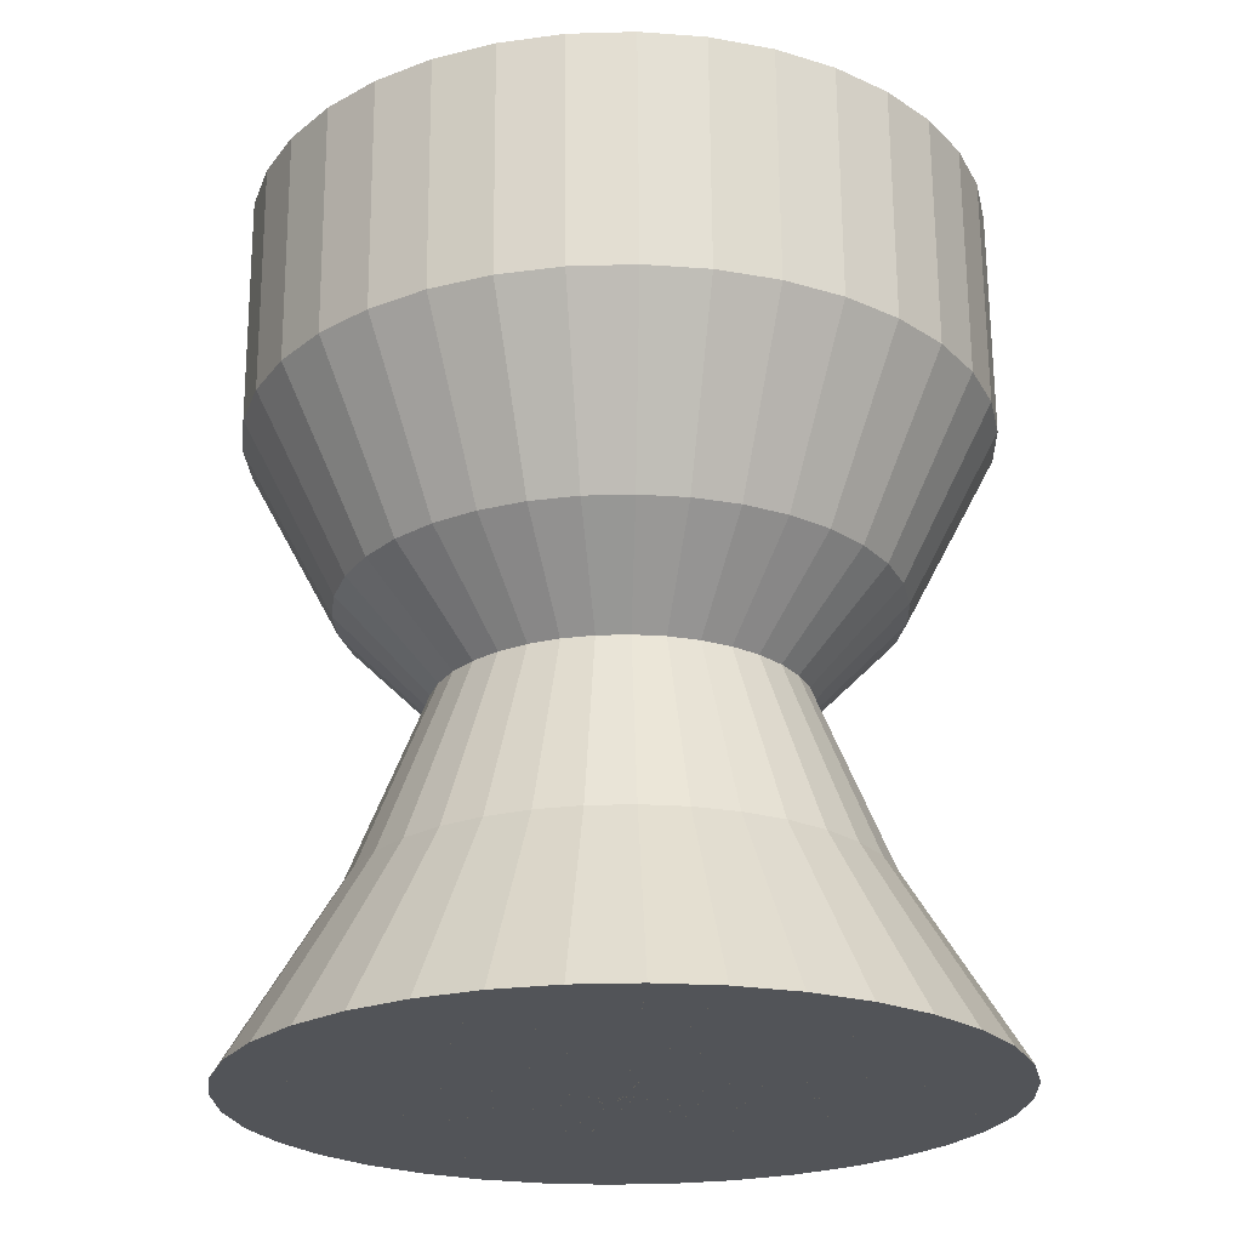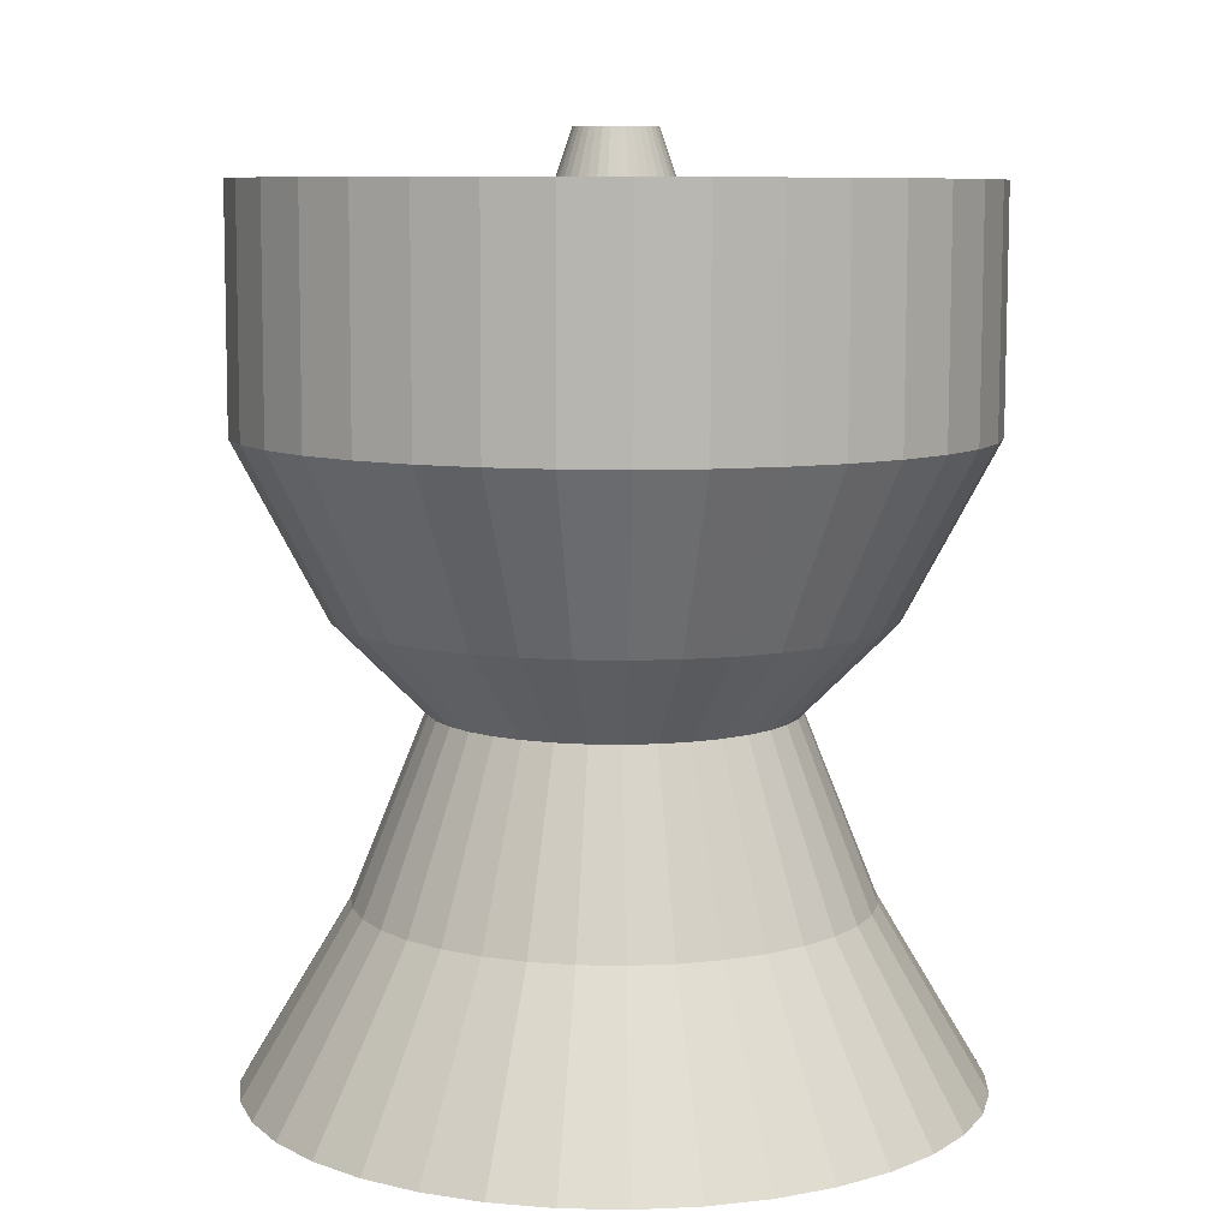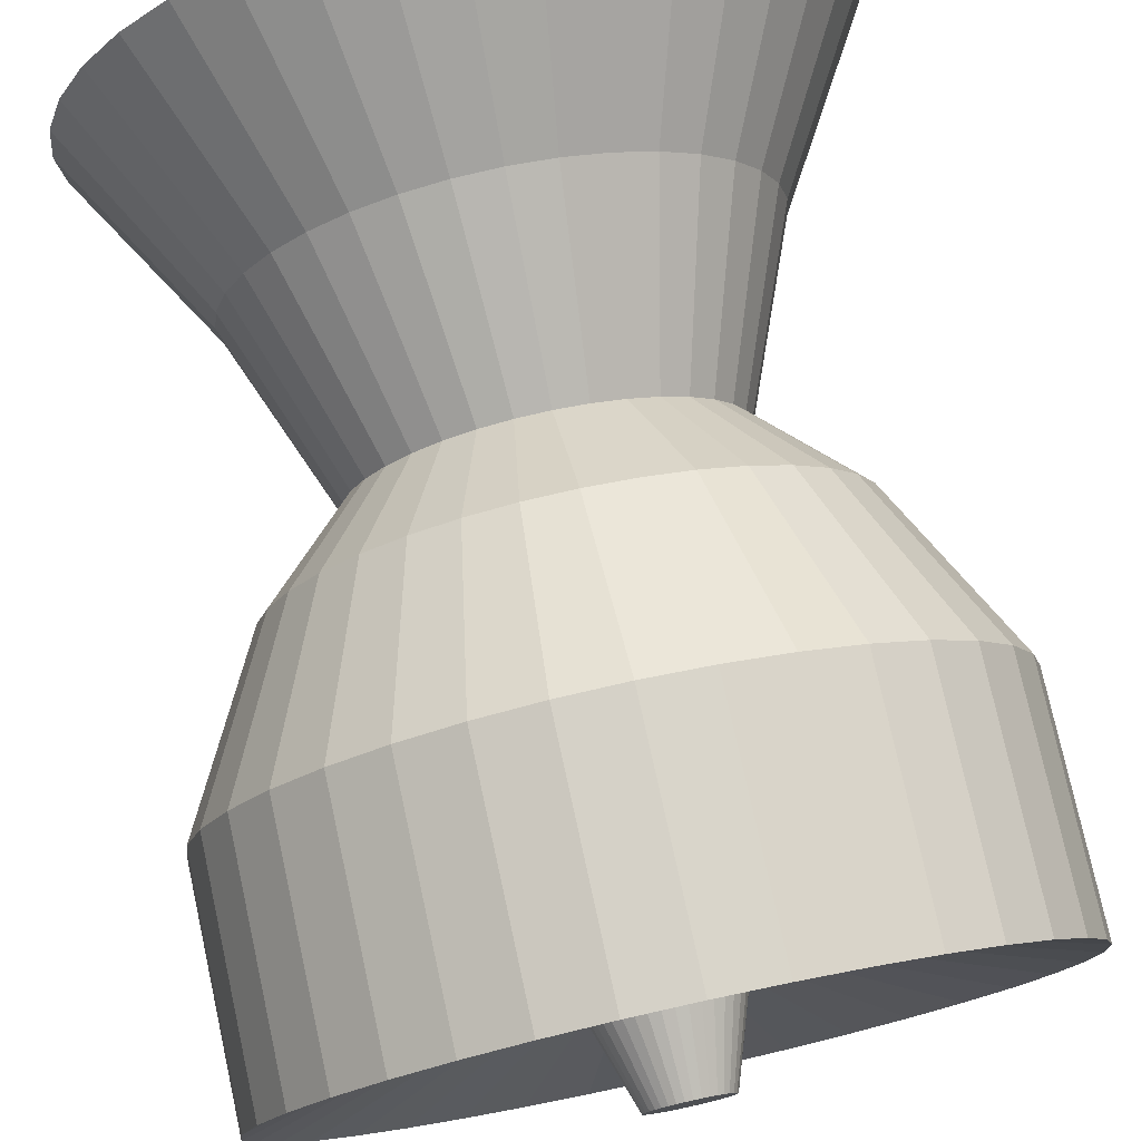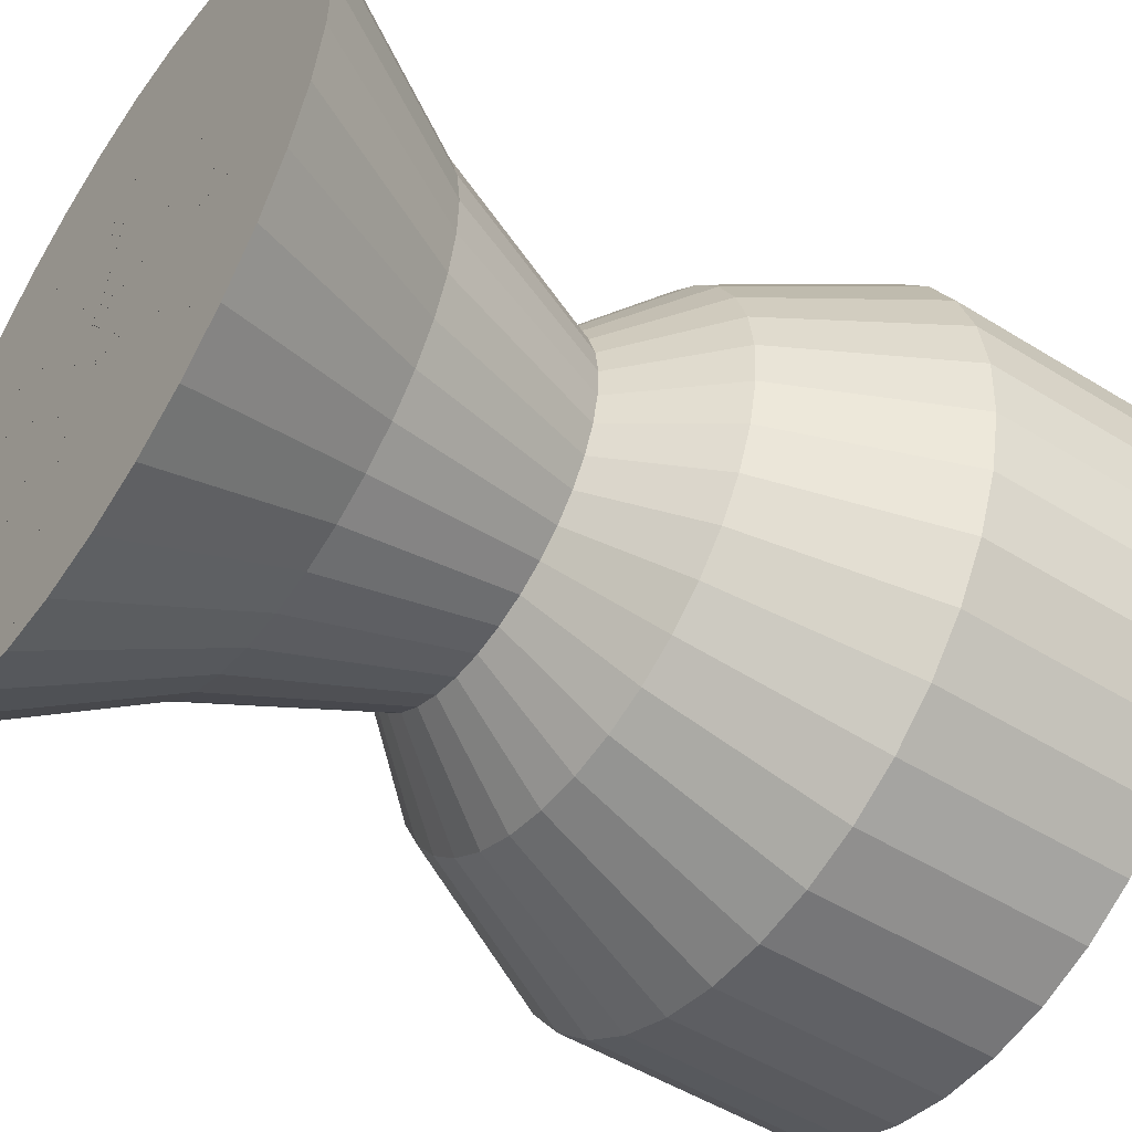
<metadata>
{"format":"obj","ext":"obj","renderer":"f3d","projection":"perspective","resolution":1024,"background":"white","views":[{"elev":-23.4,"azim":75.7,"up":"+Y"},{"elev":8.9,"azim":-153.9,"up":"+Y"},{"elev":77.1,"azim":167.6,"up":"+Z"},{"elev":-51.4,"azim":55.8,"up":"+Z"}]}
</metadata>
<code>
o Cube
v 0.2848 0.005852 -0.17
v -0.1186 -0.007843 1.797
v 0.002919 1 1.217
v 0.08519 2.007 0.8277
v -0.01515 2.505 1.323
v -0.115 3.45 1.821
v -0.1137 4.746 1.831
v 0.194 4.325 0.3254
v 0.2424 5.023 0.09819
v 0.2875 5.025 -0.122
v 0.2824 0.005857 -0.1703
v 0.2267 -0.008485 1.837
v 0.2443 0.9996 1.244
v 0.2566 2.006 0.8475
v 0.2432 2.505 1.353
v 0.2302 3.449 1.861
v 0.2316 4.746 1.871
v 0.2737 4.324 0.3346
v 0.281 5.023 0.1027
v 0.2872 5.025 -0.1221
v 0.28 0.005858 -0.1701
v 0.5736 -0.008693 1.816
v 0.4869 0.9995 1.23
v 0.4288 2.006 0.8373
v 0.5028 2.504 1.337
v 0.5771 3.449 1.841
v 0.5785 4.745 1.85
v 0.3537 4.324 0.3298
v 0.3198 5.023 0.1003
v 0.2869 5.025 -0.122
v 0.2776 0.005856 -0.1696
v 0.9116 -0.008463 1.735
v 0.7233 0.9996 1.174
v 0.5967 2.006 0.7973
v 0.7557 2.505 1.277
v 0.9152 3.449 1.76
v 0.9165 4.746 1.769
v 0.4318 4.324 0.3112
v 0.3576 5.023 0.09133
v 0.2866 5.025 -0.122
v 0.2754 0.005852 -0.1686
v 1.231 -0.0078 1.597
v 0.9464 1 1.077
v 0.755 2.007 0.7287
v 0.9943 2.505 1.174
v 1.234 3.45 1.622
v 1.235 4.746 1.631
v 0.5054 4.325 0.2793
v 0.3933 5.023 0.07588
v 0.2864 5.025 -0.1218
v 0.2734 0.005844 -0.1673
v 1.521 -0.006726 1.406
v 1.149 1.001 0.9433
v 0.8991 2.007 0.6337
v 1.211 2.506 1.031
v 1.524 3.451 1.431
v 1.526 4.747 1.44
v 0.5723 4.325 0.2352
v 0.4258 5.023 0.05447
v 0.2861 5.025 -0.1217
v 0.2716 0.005834 -0.1656
v 1.773 -0.005272 1.167
v 1.326 1.002 0.7763
v 1.024 2.008 0.5151
v 1.4 2.507 0.8519
v 1.777 3.452 1.192
v 1.778 4.749 1.201
v 0.6306 4.325 0.1801
v 0.454 5.024 0.02775
v 0.2859 5.025 -0.1215
v 0.2701 0.005821 -0.1636
v 1.98 -0.003483 0.888
v 1.471 1.003 0.5812
v 1.127 2.009 0.3766
v 1.555 2.508 0.6431
v 1.984 3.454 0.9128
v 1.985 4.751 0.9222
v 0.6784 4.326 0.1157
v 0.4772 5.024 -0.003475
v 0.2857 5.025 -0.1212
v 0.269 0.005807 -0.1615
v 2.136 -0.001414 0.5773
v 1.579 1.005 0.3639
v 1.205 2.01 0.2223
v 1.672 2.51 0.4106
v 2.139 3.456 0.6021
v 2.141 4.753 0.6114
v 0.7143 4.326 0.04397
v 0.4946 5.024 -0.03825
v 0.2856 5.025 -0.121
v 0.2684 0.005791 -0.1591
v 2.235 0.000874 0.2442
v 1.649 1.006 0.131
v 1.254 2.011 0.05695
v 1.746 2.512 0.1614
v 2.239 3.458 0.269
v 2.24 4.755 0.2783
v 0.7372 4.327 -0.03289
v 0.5057 5.024 -0.07551
v 0.2855 5.025 -0.1207
v 0.2681 0.005774 -0.1567
v 2.275 0.003309 -0.101
v 1.677 1.008 -0.1104
v 1.274 2.012 -0.1145
v 1.776 2.513 -0.09692
v 2.279 3.461 -0.07619
v 2.28 4.757 -0.06689
v 0.7464 4.327 -0.1126
v 0.5102 5.025 -0.1141
v 0.2854 5.025 -0.1204
v 0.2682 0.005756 -0.1543
v 2.254 0.005819 -0.4479
v 1.662 1.01 -0.353
v 1.263 2.013 -0.2867
v 1.76 2.515 -0.3565
v 2.258 3.463 -0.4231
v 2.259 4.76 -0.4138
v 0.7416 4.328 -0.1926
v 0.5079 5.025 -0.153
v 0.2855 5.025 -0.1201
v 0.2688 0.005739 -0.1519
v 2.174 0.008327 -0.7859
v 1.606 1.011 -0.5894
v 1.223 2.015 -0.4545
v 1.7 2.517 -0.6094
v 2.177 3.466 -0.7611
v 2.179 4.762 -0.7518
v 0.723 4.328 -0.2706
v 0.4988 5.025 -0.1908
v 0.2855 5.025 -0.1198
v 0.2697 0.005722 -0.1497
v 2.036 0.01076 -1.105
v 1.509 1.013 -0.8124
v 1.155 2.016 -0.6129
v 1.597 2.519 -0.8481
v 2.039 3.468 -1.08
v 2.041 4.765 -1.071
v 0.6912 4.329 -0.3442
v 0.4834 5.025 -0.2265
v 0.2857 5.025 -0.1195
v 0.2711 0.005706 -0.1477
v 1.844 0.01303 -1.395
v 1.376 1.015 -1.015
v 1.06 2.017 -0.7569
v 1.454 2.521 -1.065
v 1.848 3.471 -1.37
v 1.849 4.767 -1.361
v 0.647 4.329 -0.4112
v 0.462 5.026 -0.2589
v 0.2858 5.025 -0.1193
v 0.2728 0.005692 -0.1459
v 1.605 0.01509 -1.647
v 1.209 1.016 -1.192
v 0.9412 2.018 -0.8823
v 1.275 2.522 -1.254
v 1.609 3.473 -1.623
v 1.61 4.769 -1.613
v 0.5919 4.33 -0.4694
v 0.4353 5.026 -0.2872
v 0.286 5.025 -0.119
v 0.2747 0.005679 -0.1445
v 1.326 0.01687 -1.855
v 1.013 1.017 -1.337
v 0.8026 2.019 -0.9851
v 1.066 2.524 -1.409
v 1.33 3.474 -1.83
v 1.331 4.771 -1.82
v 0.5275 4.33 -0.5172
v 0.404 5.026 -0.3103
v 0.2863 5.025 -0.1189
v 0.2769 0.005669 -0.1434
v 1.016 0.0183 -2.01
v 0.7961 1.018 -1.445
v 0.6483 2.02 -1.062
v 0.8336 2.525 -1.525
v 1.019 3.476 -1.985
v 1.021 4.772 -1.976
v 0.4558 4.331 -0.5531
v 0.3693 5.026 -0.3277
v 0.2865 5.025 -0.1187
v 0.2792 0.005661 -0.1427
v 0.6826 0.01935 -2.109
v 0.5632 1.019 -1.515
v 0.483 2.02 -1.112
v 0.5843 2.525 -1.6
v 0.6862 3.477 -2.085
v 0.6875 4.773 -2.075
v 0.3789 4.331 -0.576
v 0.332 5.026 -0.3389
v 0.2868 5.025 -0.1186
v 0.2816 0.005657 -0.1424
v 0.3374 0.02 -2.149
v 0.3218 1.02 -1.543
v 0.3116 2.02 -1.131
v 0.326 2.526 -1.63
v 0.3409 3.478 -2.124
v 0.3423 4.774 -2.115
v 0.2992 4.331 -0.5852
v 0.2934 5.026 -0.3433
v 0.2871 5.025 -0.1186
v 0.2841 0.005656 -0.1425
v -0.009544 0.0202 -2.129
v 0.07916 1.02 -1.528
v 0.1393 2.021 -1.121
v 0.06643 2.526 -1.614
v -0.00599 3.478 -2.104
v -0.004658 4.774 -2.094
v 0.2192 4.331 -0.5805
v 0.2546 5.026 -0.341
v 0.2874 5.025 -0.1186
v 0.2864 0.005657 -0.1431
v -0.3476 0.01997 -2.048
v -0.1572 1.02 -1.472
v -0.02852 2.02 -1.081
v -0.1865 2.526 -1.554
v -0.344 3.478 -2.023
v -0.3427 4.774 -2.014
v 0.1412 4.331 -0.5619
v 0.2167 5.026 -0.332
v 0.2877 5.025 -0.1187
v 0.2887 0.005662 -0.1441
v -0.6665 0.01931 -1.91
v -0.3803 1.019 -1.375
v -0.1869 2.02 -1.013
v -0.4252 2.525 -1.45
v -0.663 3.477 -1.885
v -0.6616 4.773 -1.876
v 0.06756 4.331 -0.53
v 0.181 5.026 -0.3165
v 0.288 5.025 -0.1188
v 0.2907 0.00567 -0.1454
v -0.9566 0.01824 -1.719
v -0.5831 1.018 -1.242
v -0.3309 2.02 -0.9176
v -0.6422 2.525 -1.307
v -0.9531 3.476 -1.694
v -0.9517 4.772 -1.684
v 0.000612 4.331 -0.4859
v 0.1486 5.026 -0.2951
v 0.2883 5.025 -0.119
v 0.2924 0.005679 -0.1471
v -1.209 0.01678 -1.48
v -0.7597 1.017 -1.075
v -0.4563 2.019 -0.799
v -0.8311 2.524 -1.129
v -1.206 3.474 -1.455
v -1.204 4.771 -1.446
v -0.05765 4.33 -0.4307
v 0.1203 5.026 -0.2684
v 0.2885 5.025 -0.1192
v 0.2939 0.005692 -0.149
v -1.416 0.01499 -1.201
v -0.9045 1.016 -0.8795
v -0.5591 2.018 -0.6605
v -0.9861 2.522 -0.9198
v -1.413 3.473 -1.176
v -1.411 4.769 -1.167
v -0.1055 4.33 -0.3663
v 0.09716 5.026 -0.2372
v 0.2886 5.025 -0.1194
v 0.295 0.005707 -0.1512
v -1.572 0.01293 -0.8899
v -1.013 1.015 -0.6621
v -0.6363 2.017 -0.5062
v -1.103 2.521 -0.6873
v -1.568 3.47 -0.8651
v -1.567 4.767 -0.8558
v -0.1414 4.329 -0.2946
v 0.07975 5.026 -0.2024
v 0.2888 5.025 -0.1197
v 0.2957 0.005723 -0.1535
v -1.671 0.01064 -0.5569
v -1.083 1.013 -0.4292
v -0.6856 2.016 -0.3408
v -1.177 2.519 -0.4381
v -1.667 3.468 -0.5321
v -1.666 4.765 -0.5228
v -0.1643 4.329 -0.2178
v 0.06865 5.025 -0.1651
v 0.2889 5.025 -0.12
v 0.296 0.00574 -0.1559
v -1.711 0.008202 -0.2117
v -1.111 1.011 -0.1878
v -0.7054 2.015 -0.1694
v -1.207 2.517 -0.1797
v -1.707 3.466 -0.1869
v -1.706 4.762 -0.1776
v -0.1735 4.328 -0.1381
v 0.06419 5.025 -0.1265
v 0.2889 5.025 -0.1203
v 0.2958 0.005758 -0.1584
v -1.69 0.005692 0.1352
v -1.096 1.01 0.05476
v -0.6952 2.013 0.00283
v -1.191 2.515 0.07984
v -1.687 3.463 0.16
v -1.685 4.76 0.1693
v -0.1687 4.328 -0.05804
v 0.0665 5.025 -0.08771
v 0.2889 5.025 -0.1206
v 0.2952 0.005775 -0.1607
v -1.61 0.003185 0.4733
v -1.04 1.008 0.2912
v -0.6551 2.012 0.1707
v -1.131 2.513 0.3328
v -1.606 3.461 0.4981
v -1.605 4.757 0.5074
v -0.1501 4.327 0.01997
v 0.07551 5.025 -0.04988
v 0.2888 5.025 -0.1209
v 0.2943 0.005792 -0.163
v -1.472 0.000754 0.7922
v -0.9433 1.006 0.5142
v -0.5866 2.011 0.329
v -1.028 2.512 0.5714
v -1.468 3.458 0.817
v -1.467 4.755 0.8263
v -0.1182 4.327 0.09357
v 0.09096 5.024 -0.0142
v 0.2887 5.025 -0.1212
v 0.2929 0.005808 -0.165
v -1.28 -0.001524 1.082
v -0.8094 1.004 0.717
v -0.4916 2.01 0.473
v -0.8844 2.51 0.7885
v -1.277 3.456 1.107
v -1.275 4.753 1.116
v -0.07407 4.326 0.1605
v 0.1124 5.024 0.01826
v 0.2885 5.025 -0.1214
v 0.2913 0.005822 -0.1668
v -1.041 -0.00358 1.335
v -0.6424 1.003 0.8936
v -0.373 2.009 0.5984
v -0.7057 2.508 0.9774
v -1.038 3.454 1.36
v -1.037 4.751 1.369
v -0.01896 4.326 0.2188
v 0.1391 5.024 0.04651
v 0.2883 5.025 -0.1216
v 0.2893 0.005834 -0.1682
v -0.7624 -0.005354 1.542
v -0.4473 1.002 1.038
v -0.2345 2.008 0.7012
v -0.4969 2.507 1.132
v -0.7588 3.452 1.567
v -0.7575 4.749 1.576
v 0.04544 4.325 0.2666
v 0.1703 5.024 0.06969
v 0.2881 5.025 -0.1218
v 0.2871 0.005844 -0.1693
v -0.4516 -0.006789 1.697
v -0.23 1.001 1.147
v -0.08017 2.007 0.7785
v -0.2644 2.506 1.249
v -0.4481 3.451 1.722
v -0.4467 4.747 1.732
v 0.1172 4.325 0.3025
v 0.2051 5.023 0.08709
v 0.2878 5.025 -0.1219
v 0.2848 0.005852 -0.17
v -0.1186 -0.007843 1.797
v 0.00292 1 1.217
v 0.08519 2.007 0.8277
v -0.01514 2.505 1.323
v -0.115 3.45 1.821
v -0.1137 4.746 1.831
v 0.194 4.325 0.3254
v 0.2424 5.023 0.09819
v 0.2875 5.025 -0.122
f 7 17 18 8
f 1 11 12 2
f 8 18 19 9
f 2 12 13 3
f 9 19 20 10
f 3 13 14 4
f 4 14 15 5
f 5 15 16 6
f 6 16 17 7
f 14 24 25 15
f 15 25 26 16
f 16 26 27 17
f 17 27 28 18
f 11 21 22 12
f 18 28 29 19
f 12 22 23 13
f 19 29 30 20
f 13 23 24 14
f 24 34 35 25
f 25 35 36 26
f 26 36 37 27
f 27 37 38 28
f 21 31 32 22
f 28 38 39 29
f 22 32 33 23
f 29 39 40 30
f 23 33 34 24
f 39 49 50 40
f 33 43 44 34
f 34 44 45 35
f 35 45 46 36
f 36 46 47 37
f 37 47 48 38
f 31 41 42 32
f 38 48 49 39
f 32 42 43 33
f 49 59 60 50
f 43 53 54 44
f 44 54 55 45
f 45 55 56 46
f 46 56 57 47
f 47 57 58 48
f 41 51 52 42
f 48 58 59 49
f 42 52 53 43
f 58 68 69 59
f 52 62 63 53
f 59 69 70 60
f 53 63 64 54
f 54 64 65 55
f 55 65 66 56
f 56 66 67 57
f 57 67 68 58
f 51 61 62 52
f 68 78 79 69
f 62 72 73 63
f 69 79 80 70
f 63 73 74 64
f 64 74 75 65
f 65 75 76 66
f 66 76 77 67
f 67 77 78 68
f 61 71 72 62
f 77 87 88 78
f 71 81 82 72
f 78 88 89 79
f 72 82 83 73
f 79 89 90 80
f 73 83 84 74
f 74 84 85 75
f 75 85 86 76
f 76 86 87 77
f 87 97 98 88
f 81 91 92 82
f 88 98 99 89
f 82 92 93 83
f 89 99 100 90
f 83 93 94 84
f 84 94 95 85
f 85 95 96 86
f 86 96 97 87
f 96 106 107 97
f 97 107 108 98
f 91 101 102 92
f 98 108 109 99
f 92 102 103 93
f 99 109 110 100
f 93 103 104 94
f 94 104 105 95
f 95 105 106 96
f 106 116 117 107
f 107 117 118 108
f 101 111 112 102
f 108 118 119 109
f 102 112 113 103
f 109 119 120 110
f 103 113 114 104
f 104 114 115 105
f 105 115 116 106
f 115 125 126 116
f 116 126 127 117
f 117 127 128 118
f 111 121 122 112
f 118 128 129 119
f 112 122 123 113
f 119 129 130 120
f 113 123 124 114
f 114 124 125 115
f 125 135 136 126
f 126 136 137 127
f 127 137 138 128
f 121 131 132 122
f 128 138 139 129
f 122 132 133 123
f 129 139 140 130
f 123 133 134 124
f 124 134 135 125
f 134 144 145 135
f 135 145 146 136
f 136 146 147 137
f 137 147 148 138
f 131 141 142 132
f 138 148 149 139
f 132 142 143 133
f 139 149 150 140
f 133 143 144 134
f 144 154 155 145
f 145 155 156 146
f 146 156 157 147
f 147 157 158 148
f 141 151 152 142
f 148 158 159 149
f 142 152 153 143
f 149 159 160 150
f 143 153 154 144
f 153 163 164 154
f 154 164 165 155
f 155 165 166 156
f 156 166 167 157
f 157 167 168 158
f 151 161 162 152
f 158 168 169 159
f 152 162 163 153
f 159 169 170 160
f 169 179 180 170
f 163 173 174 164
f 164 174 175 165
f 165 175 176 166
f 166 176 177 167
f 167 177 178 168
f 161 171 172 162
f 168 178 179 169
f 162 172 173 163
f 172 182 183 173
f 179 189 190 180
f 173 183 184 174
f 174 184 185 175
f 175 185 186 176
f 176 186 187 177
f 177 187 188 178
f 171 181 182 172
f 178 188 189 179
f 188 198 199 189
f 182 192 193 183
f 189 199 200 190
f 183 193 194 184
f 184 194 195 185
f 185 195 196 186
f 186 196 197 187
f 187 197 198 188
f 181 191 192 182
f 191 201 202 192
f 198 208 209 199
f 192 202 203 193
f 199 209 210 200
f 193 203 204 194
f 194 204 205 195
f 195 205 206 196
f 196 206 207 197
f 197 207 208 198
f 207 217 218 208
f 201 211 212 202
f 208 218 219 209
f 202 212 213 203
f 209 219 220 210
f 203 213 214 204
f 204 214 215 205
f 205 215 216 206
f 206 216 217 207
f 217 227 228 218
f 211 221 222 212
f 218 228 229 219
f 212 222 223 213
f 219 229 230 220
f 213 223 224 214
f 214 224 225 215
f 215 225 226 216
f 216 226 227 217
f 226 236 237 227
f 227 237 238 228
f 221 231 232 222
f 228 238 239 229
f 222 232 233 223
f 229 239 240 230
f 223 233 234 224
f 224 234 235 225
f 225 235 236 226
f 236 246 247 237
f 237 247 248 238
f 231 241 242 232
f 238 248 249 239
f 232 242 243 233
f 239 249 250 240
f 233 243 244 234
f 234 244 245 235
f 235 245 246 236
f 245 255 256 246
f 246 256 257 247
f 247 257 258 248
f 241 251 252 242
f 248 258 259 249
f 242 252 253 243
f 249 259 260 250
f 243 253 254 244
f 244 254 255 245
f 255 265 266 256
f 256 266 267 257
f 257 267 268 258
f 251 261 262 252
f 258 268 269 259
f 252 262 263 253
f 259 269 270 260
f 253 263 264 254
f 254 264 265 255
f 264 274 275 265
f 265 275 276 266
f 266 276 277 267
f 267 277 278 268
f 261 271 272 262
f 268 278 279 269
f 262 272 273 263
f 269 279 280 270
f 263 273 274 264
f 274 284 285 275
f 275 285 286 276
f 276 286 287 277
f 277 287 288 278
f 271 281 282 272
f 278 288 289 279
f 272 282 283 273
f 279 289 290 280
f 273 283 284 274
f 289 299 300 290
f 283 293 294 284
f 284 294 295 285
f 285 295 296 286
f 286 296 297 287
f 287 297 298 288
f 281 291 292 282
f 288 298 299 289
f 282 292 293 283
f 299 309 310 300
f 293 303 304 294
f 294 304 305 295
f 295 305 306 296
f 296 306 307 297
f 297 307 308 298
f 291 301 302 292
f 298 308 309 299
f 292 302 303 293
f 308 318 319 309
f 302 312 313 303
f 309 319 320 310
f 303 313 314 304
f 304 314 315 305
f 305 315 316 306
f 306 316 317 307
f 307 317 318 308
f 301 311 312 302
f 318 328 329 319
f 312 322 323 313
f 319 329 330 320
f 313 323 324 314
f 314 324 325 315
f 315 325 326 316
f 316 326 327 317
f 317 327 328 318
f 311 321 322 312
f 327 337 338 328
f 321 331 332 322
f 328 338 339 329
f 322 332 333 323
f 329 339 340 330
f 323 333 334 324
f 324 334 335 325
f 325 335 336 326
f 326 336 337 327
f 337 347 348 338
f 331 341 342 332
f 338 348 349 339
f 332 342 343 333
f 339 349 350 340
f 333 343 344 334
f 334 344 345 335
f 335 345 346 336
f 336 346 347 337
f 346 356 357 347
f 347 357 358 348
f 341 351 352 342
f 348 358 359 349
f 342 352 353 343
f 349 359 360 350
f 343 353 354 344
f 344 354 355 345
f 345 355 356 346
f 356 366 367 357
f 357 367 368 358
f 351 361 362 352
f 358 368 369 359
f 352 362 363 353
f 359 369 370 360
f 353 363 364 354
f 354 364 365 355
f 355 365 366 356

</code>
